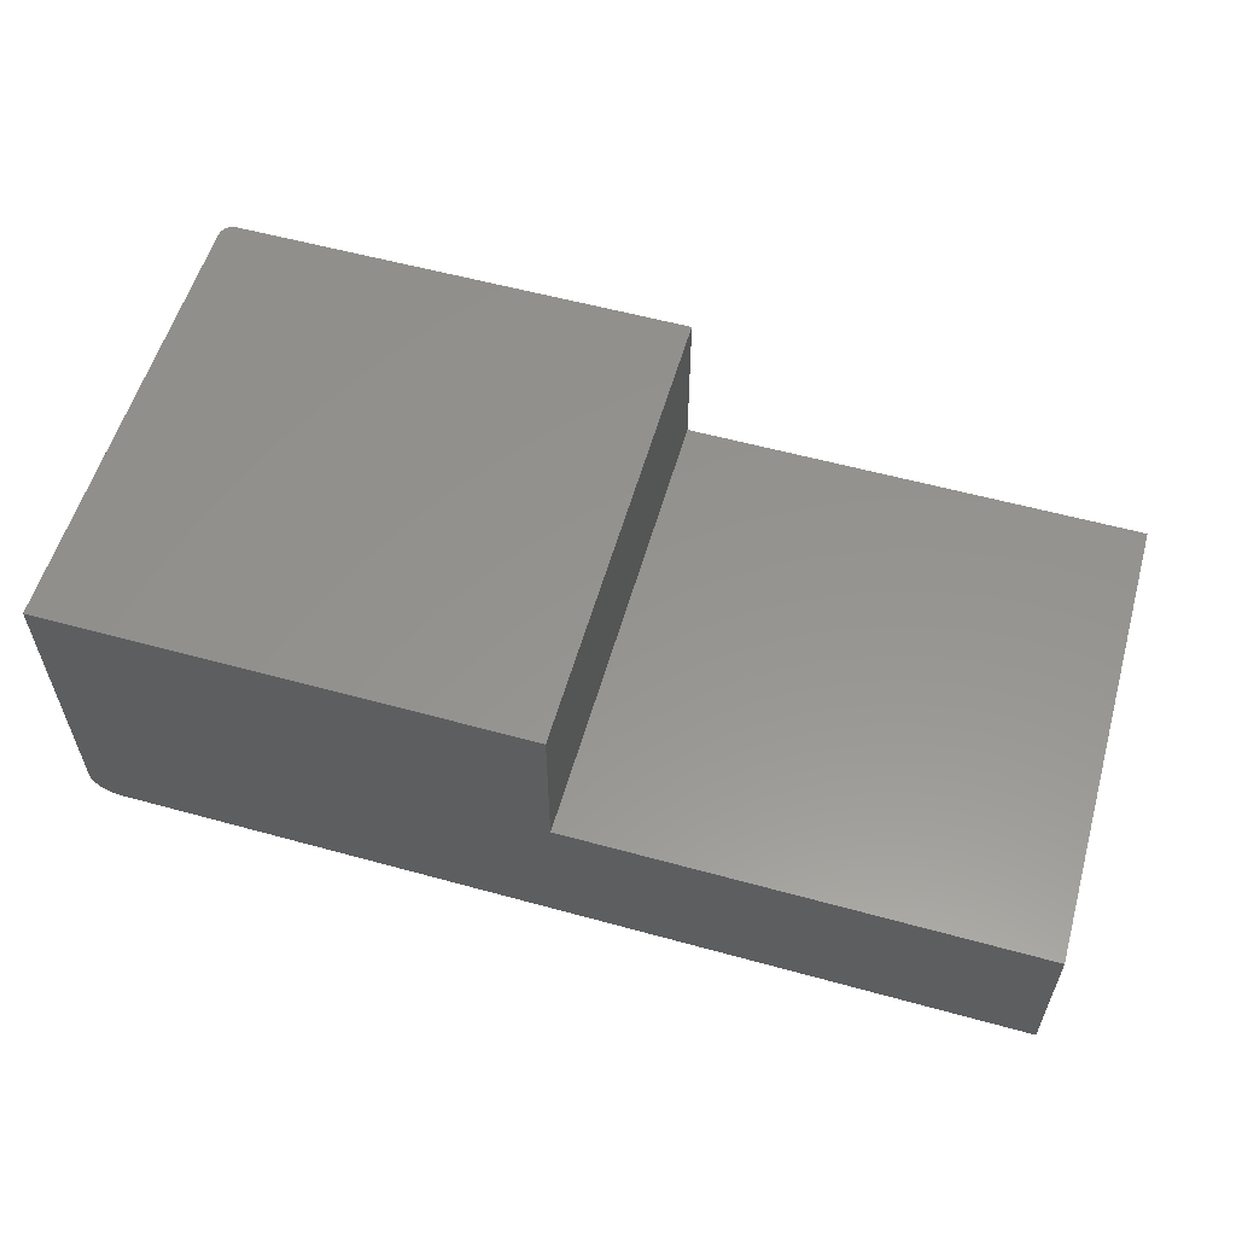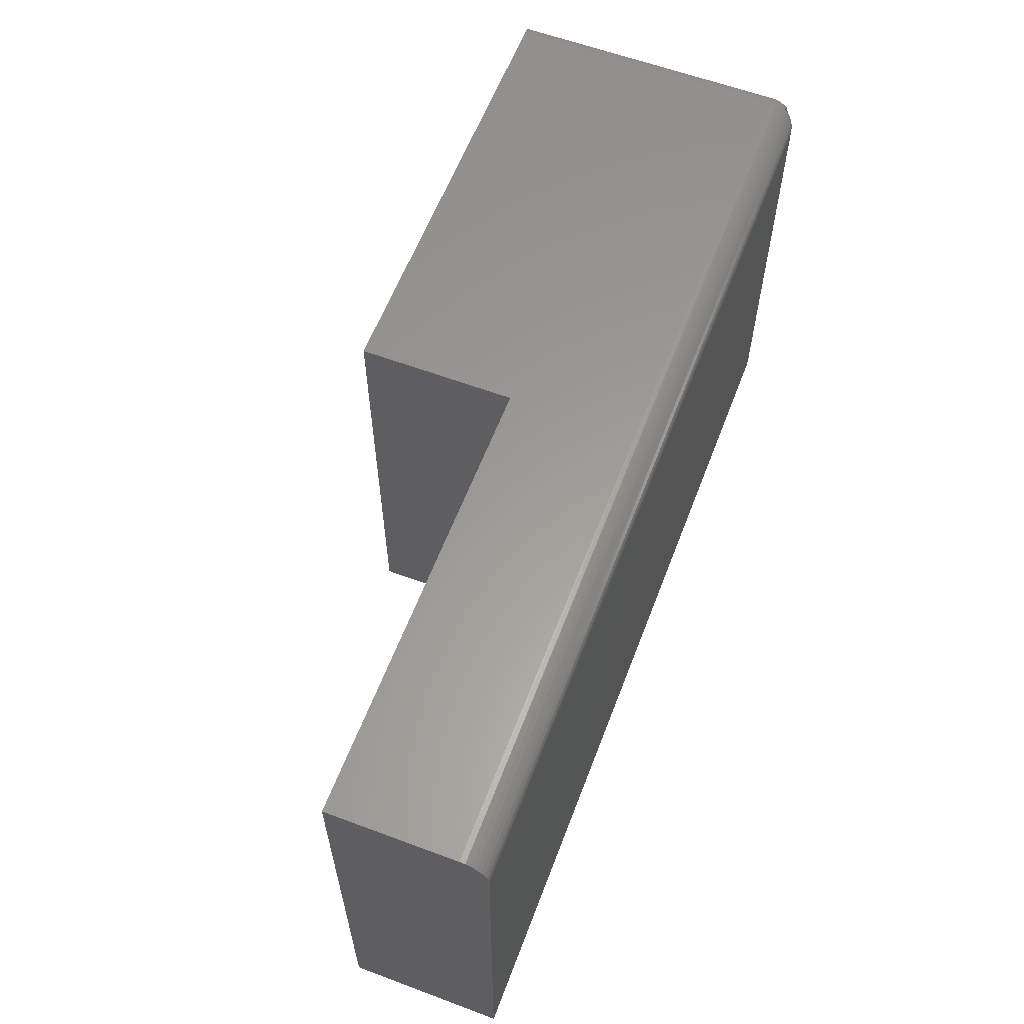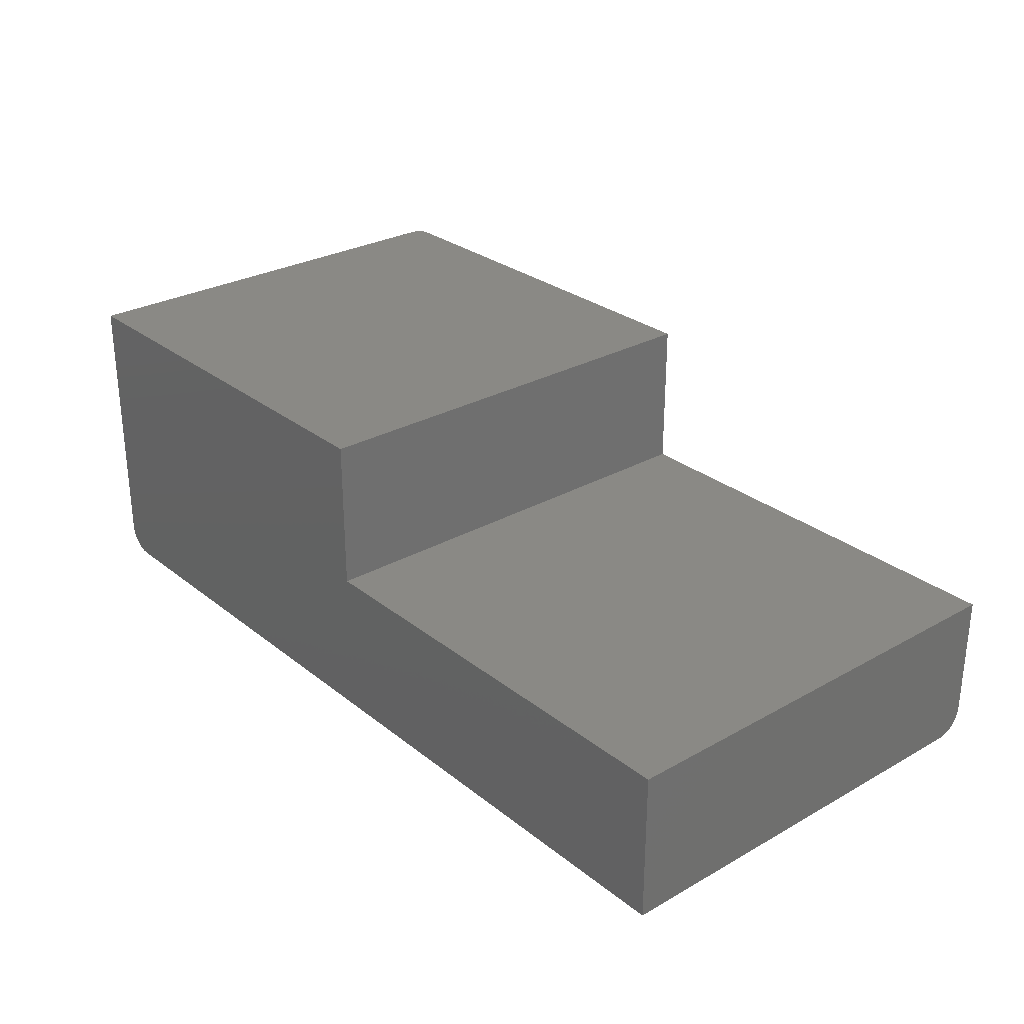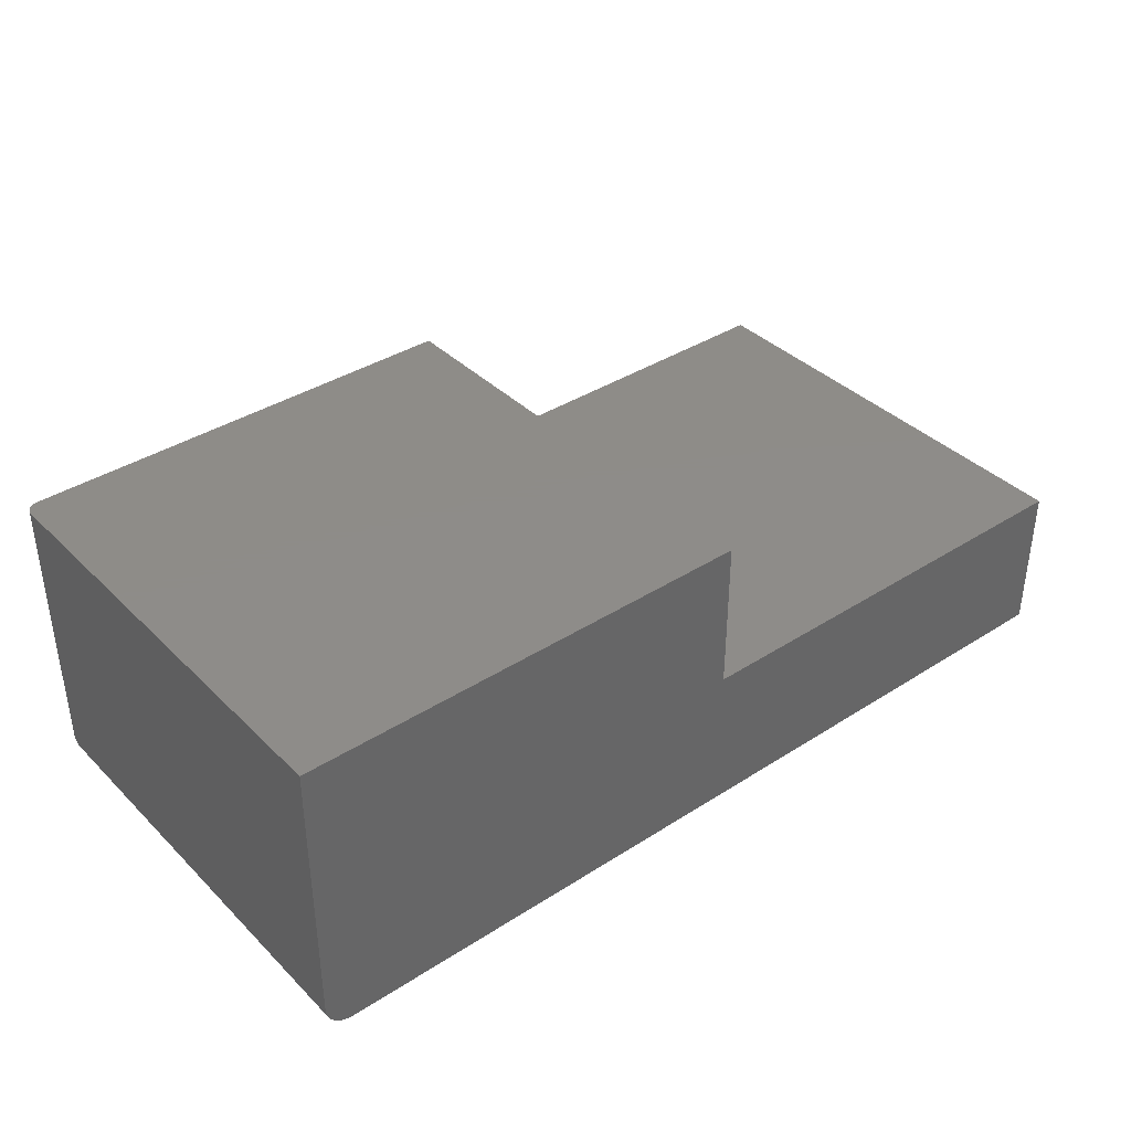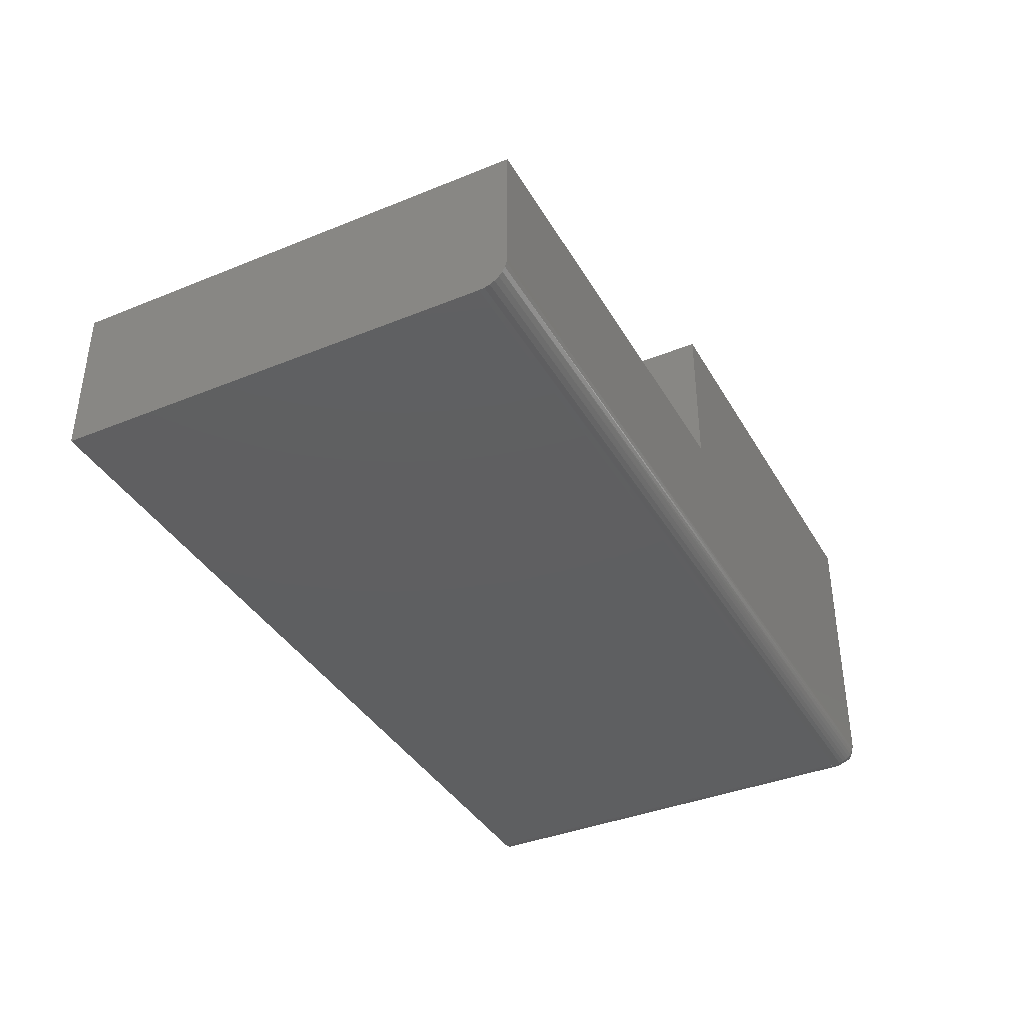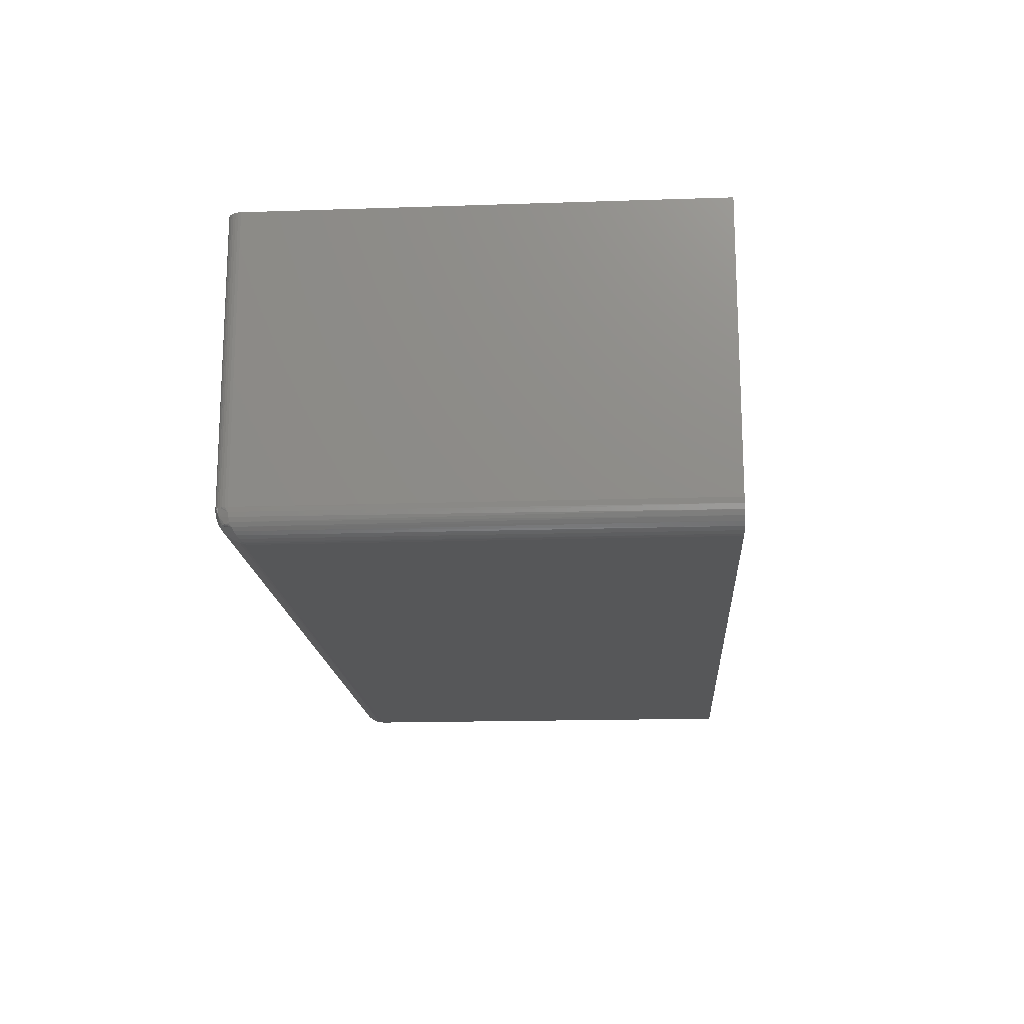
<metadata>
{"format":"stl","ext":"stl","renderer":"f3d","projection":"perspective","resolution":1024,"background":"white","views":[{"elev":57.0,"azim":16.0,"up":"+Z"},{"elev":60.3,"azim":110.9,"up":"+Y"},{"elev":28.3,"azim":49.7,"up":"+Z"},{"elev":37.9,"azim":-39.2,"up":"+Z"},{"elev":-38.4,"azim":117.2,"up":"+Z"},{"elev":-16.6,"azim":-86.1,"up":"+Z"}]}
</metadata>
<code>
# stl→obj: 71 verts, 138 faces
v -0.7344 2.392e-17 0.3943
v -0.7344 3.686e-18 0.07031
v -0.7374 -0.0003002 0.3943
v -0.7374 -0.0003002 0.07031
v -0.7404 -0.001189 0.3943
v -0.7404 -0.001189 0.07031
v -0.7431 -0.002633 0.3943
v -0.7431 -0.002633 0.07031
v -0.7454 -0.004576 0.3943
v -0.7454 -0.004576 0.07031
v -0.7474 -0.006944 0.3943
v -0.7474 -0.006944 0.07031
v -0.7488 -0.009646 0.3943
v -0.7488 -0.009646 0.07031
v -0.7497 -0.01258 0.3943
v -0.7497 -0.01258 0.07031
v -0.75 -0.01562 0.3943
v -0.75 -0.01562 0.07031
v -0.2171 8.135e-17 0.3943
v -0.2171 7.026e-17 0.2167
v 0.3047 1.282e-16 0.2167
v 0.3047 1.19e-16 0.07031
v -0.75 -0.5312 0.3943
v -0.75 -0.5312 0.07031
v -0.7188 -0.5312 0.03906
v -0.7188 -0.03125 0.03906
v 0.3047 -0.5312 0.03906
v 0.3047 -0.03125 0.03906
v -0.7361 -0.5312 0.04433
v -0.7476 -0.5312 0.05835
v -0.7447 -0.5312 0.05295
v -0.7408 -0.5312 0.04822
v 0.3047 -0.5312 0.2167
v -0.2171 -0.5312 0.2167
v -0.7494 -0.5312 0.06422
v -0.7307 -0.5312 0.04144
v -0.7248 -0.5312 0.03966
v -0.2171 -0.5312 0.3943
v 0.3047 -0.005267 0.05295
v 0.3047 -0.01929 0.04144
v 0.3047 -0.01389 0.04433
v 0.3047 -0.009153 0.04822
v 0.3047 -0.02515 0.03966
v 0.3047 -0.002379 0.05835
v 0.3047 -0.0006005 0.06422
v -0.7234 -0.02892 0.03941
v -0.7268 -0.02725 0.04011
v -0.7316 -0.02484 0.04181
v -0.736 -0.02261 0.04427
v -0.74 -0.02061 0.04743
v -0.7435 -0.01888 0.05121
v -0.7463 -0.0175 0.05549
v -0.7483 -0.01647 0.06019
v -0.7496 -0.01584 0.06518
v -0.7211 -0.0266 0.03941
v -0.7335 -0.001686 0.06019
v -0.7325 -0.00374 0.05549
v -0.7311 -0.006517 0.05121
v -0.7294 -0.009965 0.04743
v -0.7274 -0.01397 0.04427
v -0.7252 -0.01843 0.04181
v -0.7228 -0.02324 0.04011
v -0.7342 -0.0004248 0.06518
v -0.7248 -0.02521 0.03985
v -0.7352 -0.004599 0.0545
v -0.7454 -0.0148 0.0545
v -0.7441 -0.01221 0.05382
v -0.7423 -0.009807 0.05347
v -0.7402 -0.007689 0.05347
v -0.7378 -0.005932 0.05382
v -0.7445 -0.005467 0.06219
f 1 2 3
f 3 2 4
f 3 4 5
f 5 4 6
f 5 6 7
f 7 6 8
f 7 8 9
f 9 8 10
f 9 10 11
f 11 10 12
f 11 12 13
f 13 12 14
f 13 14 15
f 15 14 16
f 15 16 17
f 17 16 18
f 19 20 1
f 1 20 2
f 20 21 2
f 2 21 22
f 17 18 23
f 23 18 24
f 25 26 27
f 27 26 28
f 29 30 31
f 29 31 32
f 33 34 24
f 33 24 35
f 33 35 27
f 35 30 29
f 35 29 36
f 35 36 37
f 35 37 25
f 35 25 27
f 24 34 23
f 23 34 38
f 39 40 41
f 39 41 42
f 33 27 28
f 33 28 43
f 33 43 21
f 43 40 39
f 43 39 44
f 43 44 45
f 43 45 22
f 43 22 21
f 26 37 46
f 26 25 37
f 47 46 37
f 37 36 47
f 47 36 48
f 48 36 29
f 48 29 49
f 50 49 29
f 29 32 50
f 51 50 32
f 32 31 51
f 52 51 31
f 31 30 52
f 52 30 53
f 53 30 35
f 24 18 35
f 35 18 54
f 35 54 53
f 28 55 43
f 28 26 55
f 45 44 56
f 57 56 44
f 44 39 57
f 57 39 58
f 58 39 42
f 58 42 59
f 59 42 41
f 59 41 60
f 60 41 40
f 60 40 61
f 62 61 40
f 40 43 62
f 62 43 55
f 2 22 63
f 63 22 45
f 63 45 56
f 49 50 60
f 60 48 49
f 61 48 60
f 61 64 48
f 62 64 61
f 59 50 58
f 60 50 59
f 54 14 12
f 54 16 14
f 16 54 18
f 63 4 2
f 62 55 64
f 47 48 64
f 57 58 65
f 52 53 66
f 26 46 47
f 26 47 64
f 26 64 55
f 51 52 66
f 51 66 67
f 51 67 68
f 51 68 69
f 51 69 70
f 51 70 65
f 51 65 58
f 51 58 50
f 71 53 54
f 71 54 12
f 71 12 10
f 71 10 8
f 71 8 6
f 71 6 4
f 71 4 63
f 71 63 56
f 71 56 57
f 71 57 65
f 71 65 70
f 71 70 69
f 71 69 68
f 71 68 67
f 71 67 66
f 71 66 53
f 1 38 19
f 9 11 13
f 9 13 15
f 9 15 17
f 23 38 1
f 23 1 3
f 23 3 5
f 23 5 7
f 23 7 9
f 23 9 17
f 20 19 34
f 34 19 38
f 21 20 33
f 33 20 34

</code>
